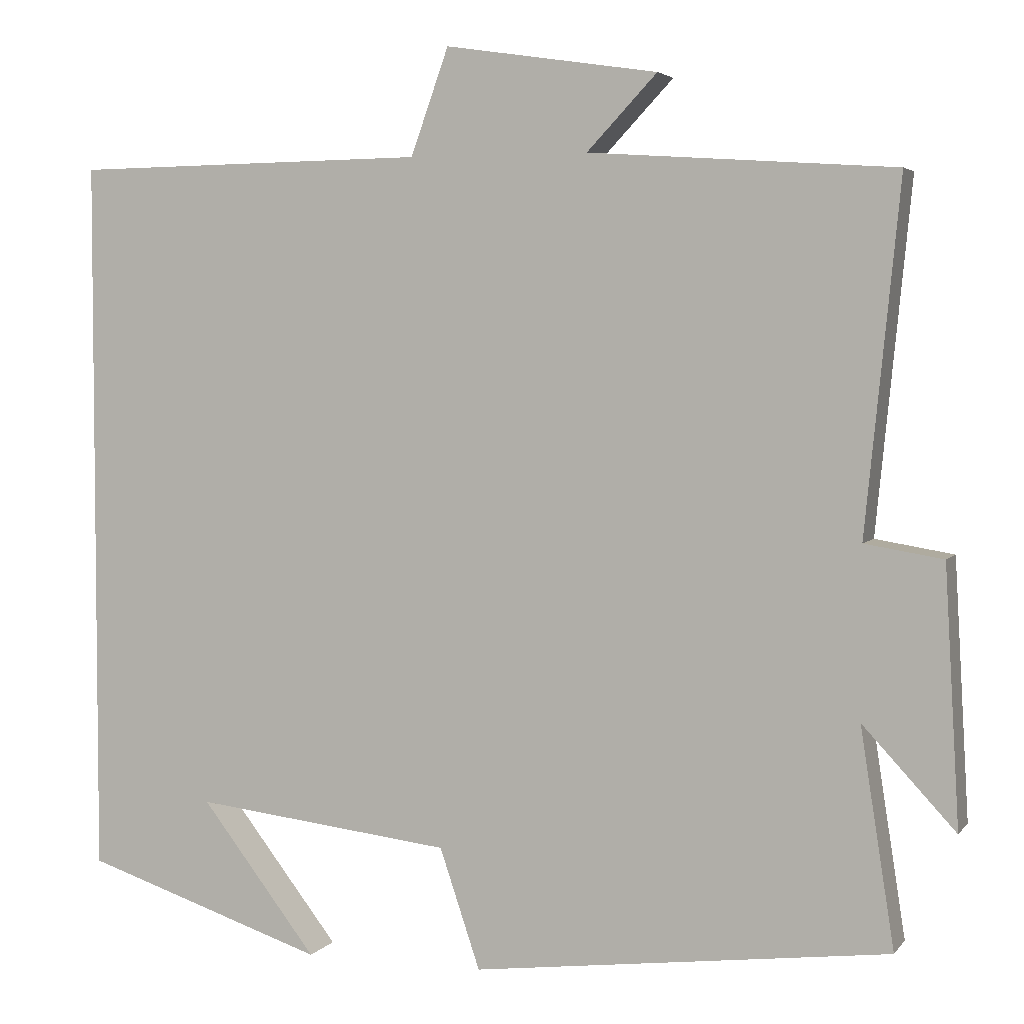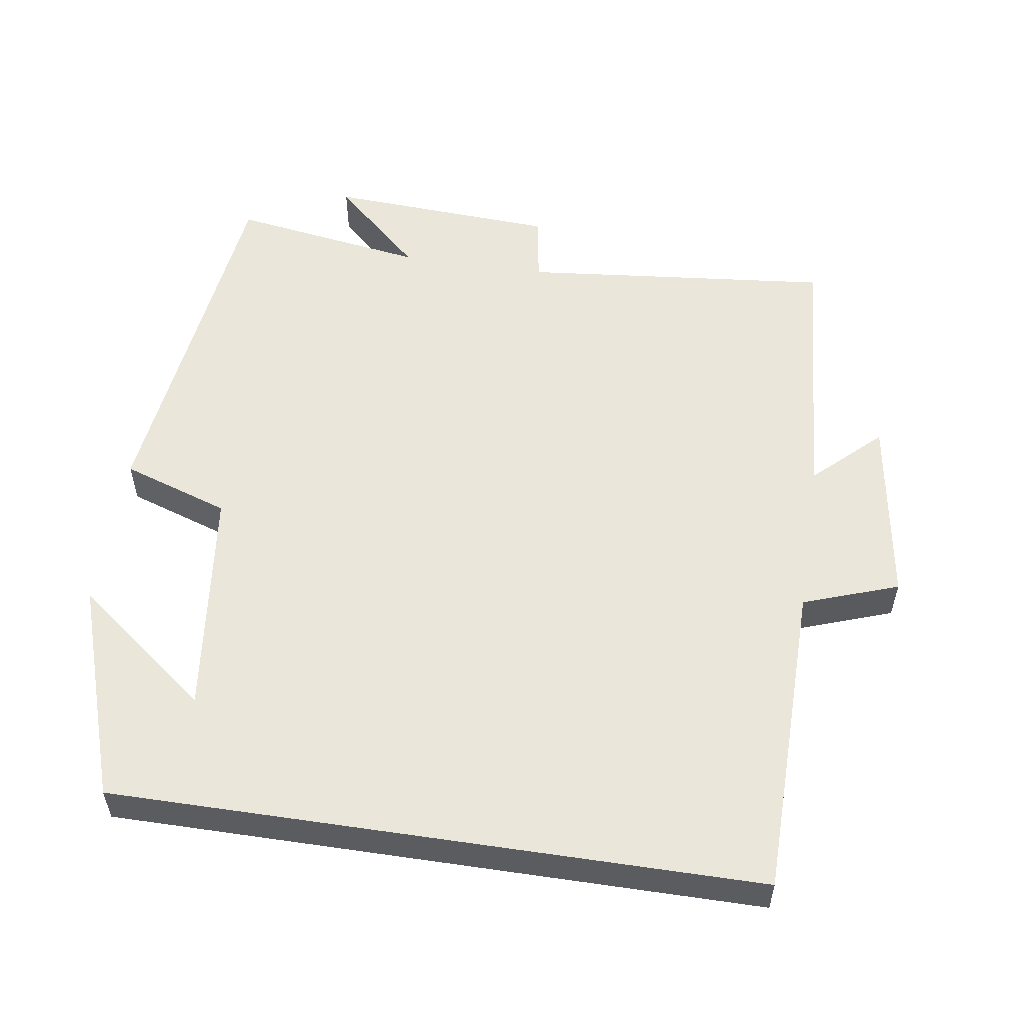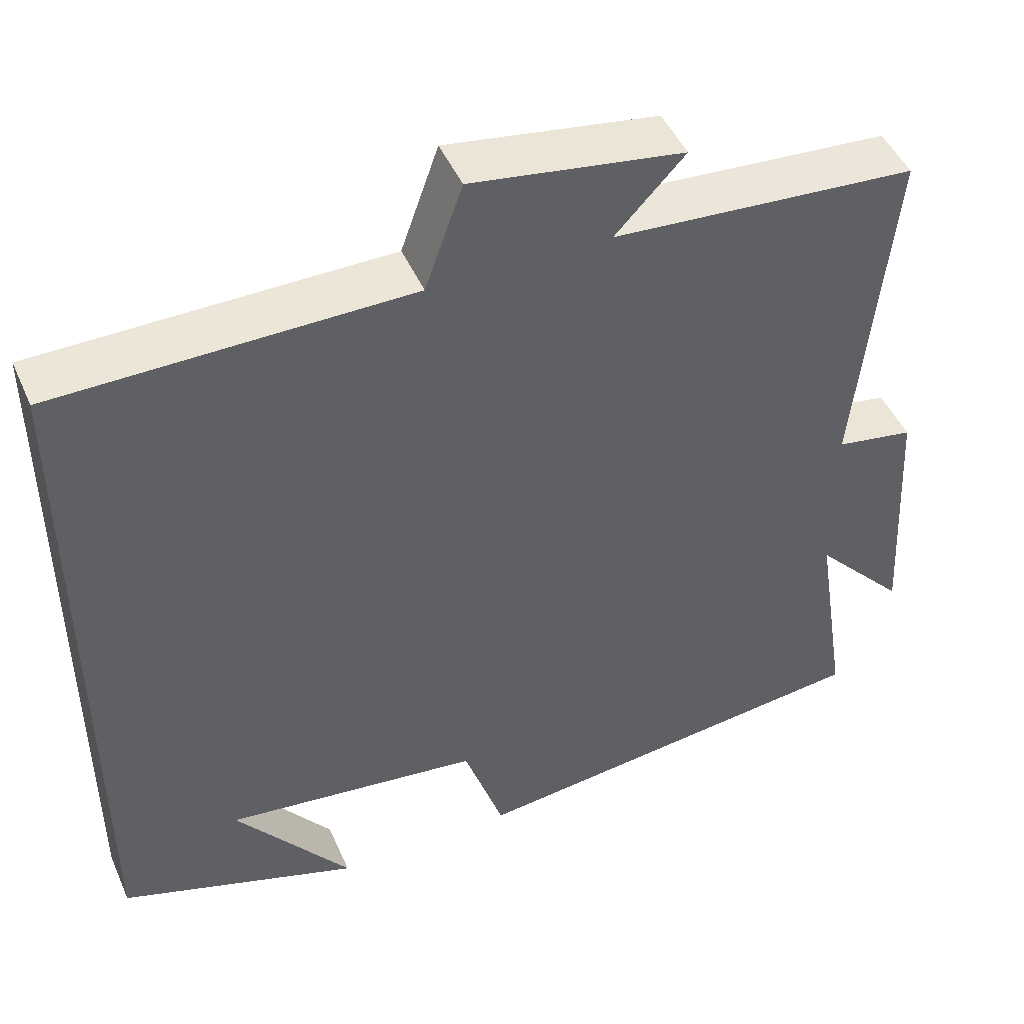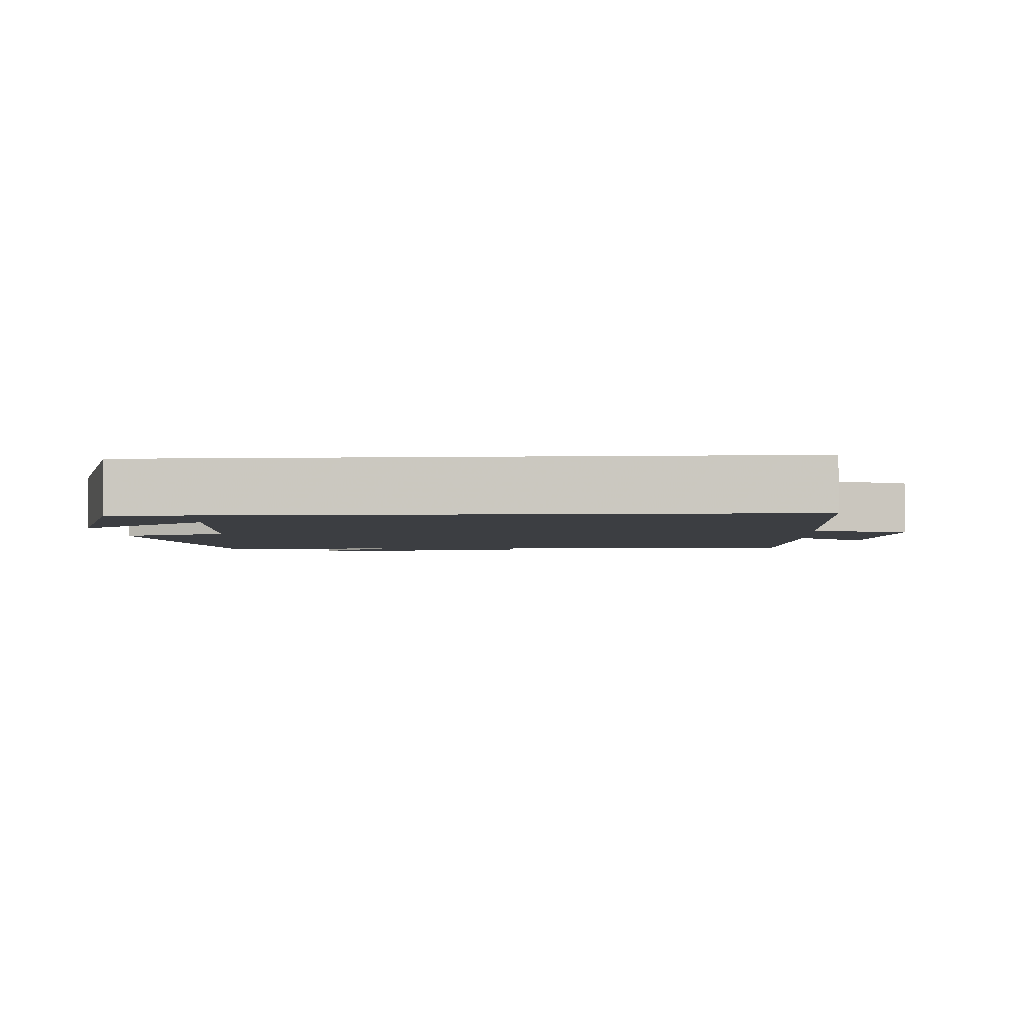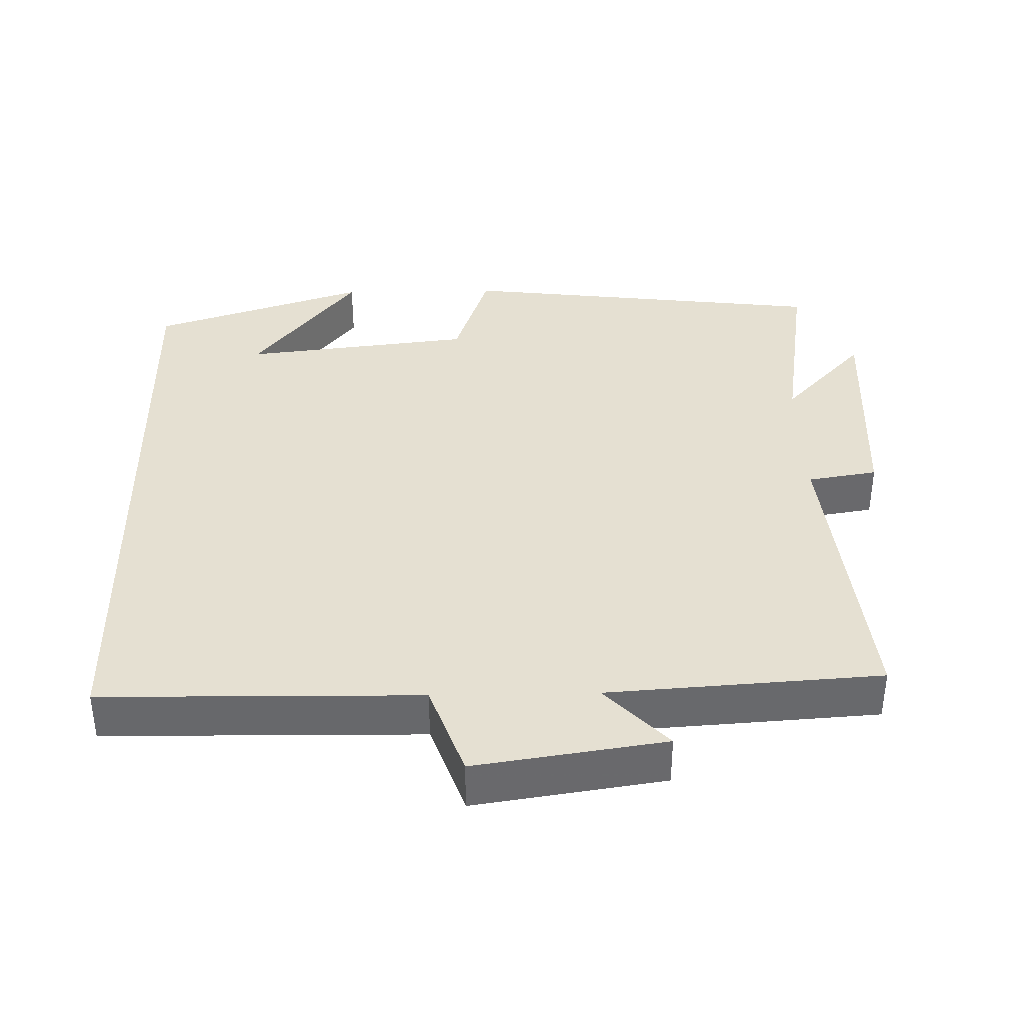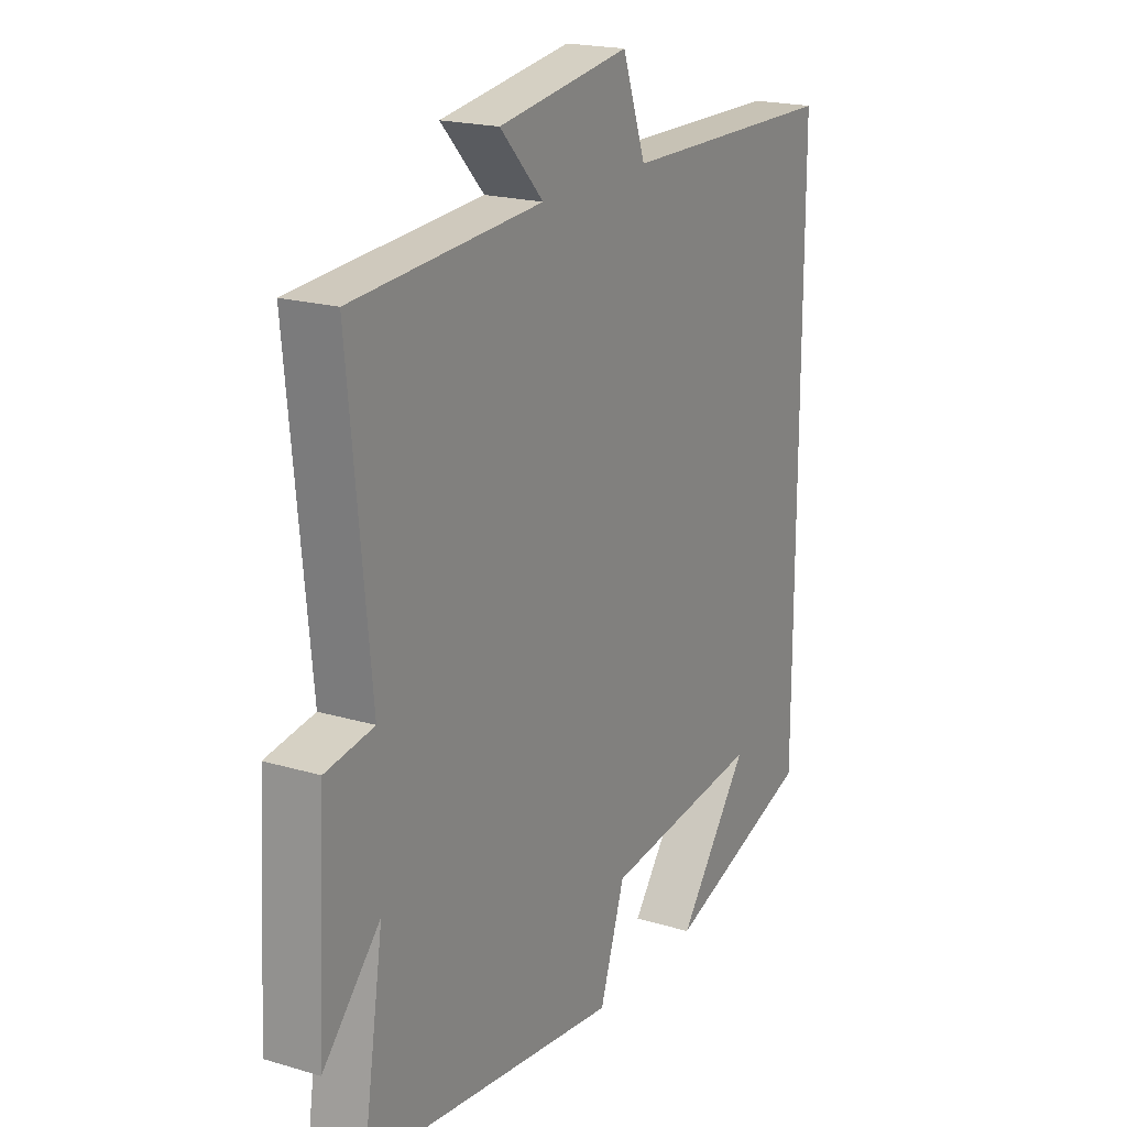
<metadata>
{"format":"obj","ext":"obj","renderer":"f3d","projection":"perspective","resolution":1024,"background":"white","views":[{"elev":4.0,"azim":19.2,"up":"+Z"},{"elev":54.8,"azim":-81.4,"up":"+Y"},{"elev":46.8,"azim":-23.0,"up":"+Z"},{"elev":-3.3,"azim":-86.3,"up":"+Y"},{"elev":37.6,"azim":-1.2,"up":"+Y"},{"elev":19.7,"azim":119.0,"up":"+Z"}]}
</metadata>
<code>
v -0.5 0.07 -0.4
v -0.5 0.07 0.494
v -0.06 0.07 0.5
v -0.013 0.07 0.632
v 0.251 0.07 0.592
v 0.164 0.07 0.5
v 0.543 0.07 0.474
v 0.5 0.07 0.042
v 0.597 0.07 0.026
v 0.615 0.07 -0.292
v 0.5 0.07 -0.168
v 0.542 0.07 -0.438
v 0.026 0.07 -0.5
v -0.024 0.07 -0.351
v -0.344 0.07 -0.313
v -0.2 0.07 -0.5
v -0.5 0 -0.4
v -0.5 0 0.494
v -0.06 0 0.5
v -0.013 0 0.632
v 0.251 0 0.592
v 0.164 0 0.5
v 0.543 0 0.474
v 0.5 0 0.042
v 0.597 0 0.026
v 0.615 0 -0.292
v 0.5 0 -0.168
v 0.542 0 -0.438
v 0.026 0 -0.5
v -0.024 0 -0.351
v -0.344 0 -0.313
v -0.2 0 -0.5
f 15 16 1
f 11 12 13 14
f 11 14 15
f 8 9 10 11
f 8 11 15
f 6 7 8 15
f 3 4 5 6
f 3 6 15
f 2 3 15
f 1 2 15
f 17 32 31
f 30 29 28 27
f 31 30 27
f 27 26 25 24
f 31 27 24
f 31 24 23 22
f 22 21 20 19
f 31 22 19
f 31 19 18
f 31 18 17
f 1 17 18 2
f 2 18 19 3
f 3 19 20 4
f 4 20 21 5
f 5 21 22 6
f 6 22 23 7
f 7 23 24 8
f 8 24 25 9
f 9 25 26 10
f 10 26 27 11
f 11 27 28 12
f 12 28 29 13
f 13 29 30 14
f 14 30 31 15
f 15 31 32 16
f 16 32 17 1

</code>
